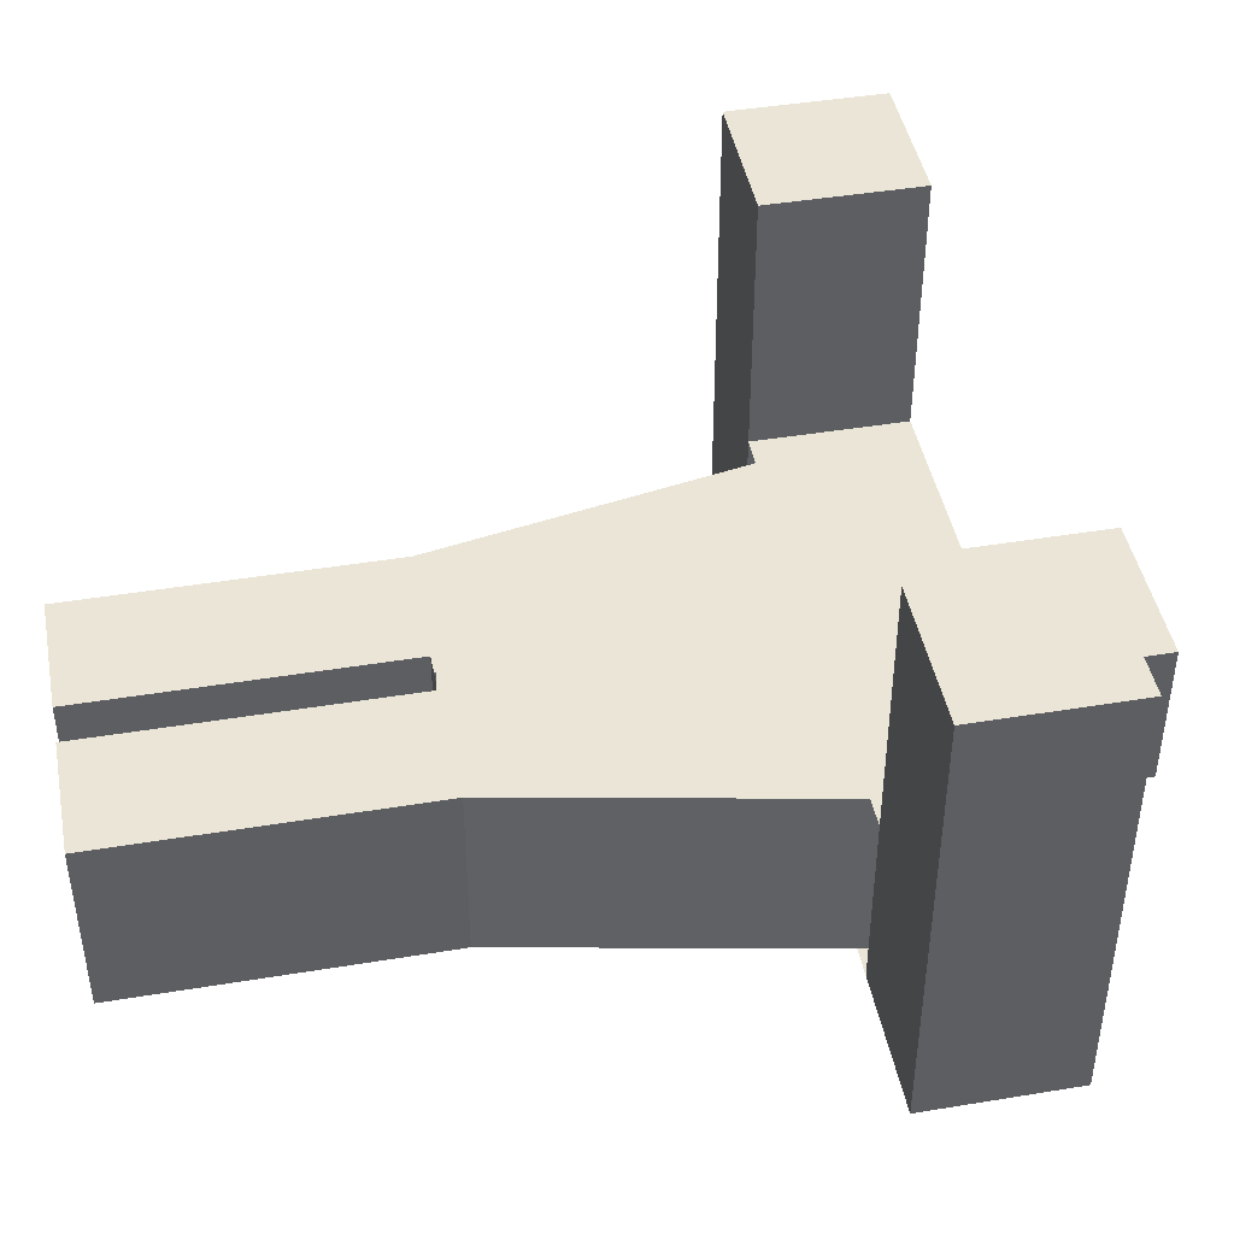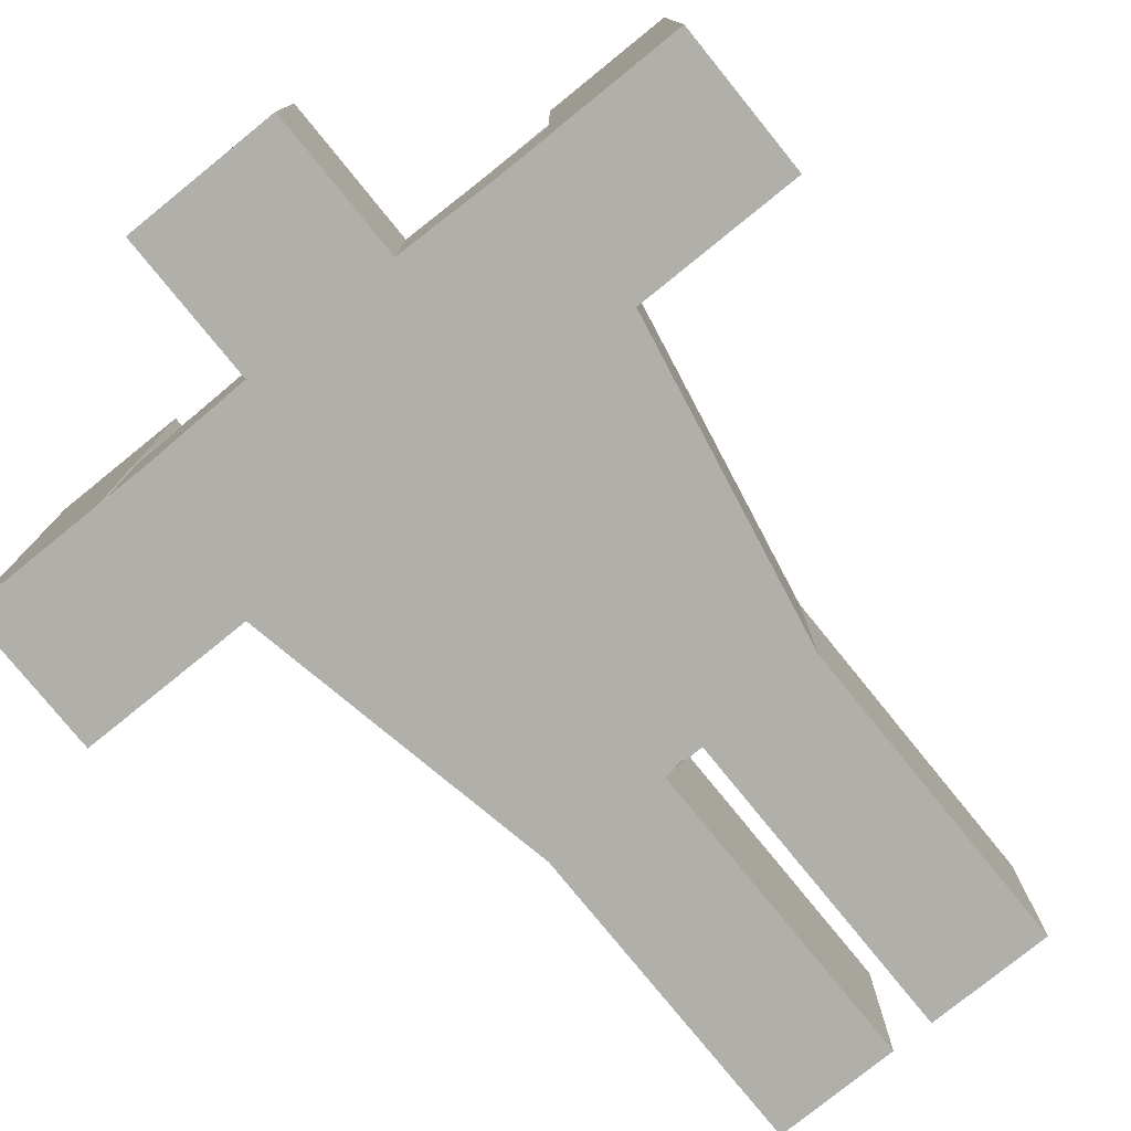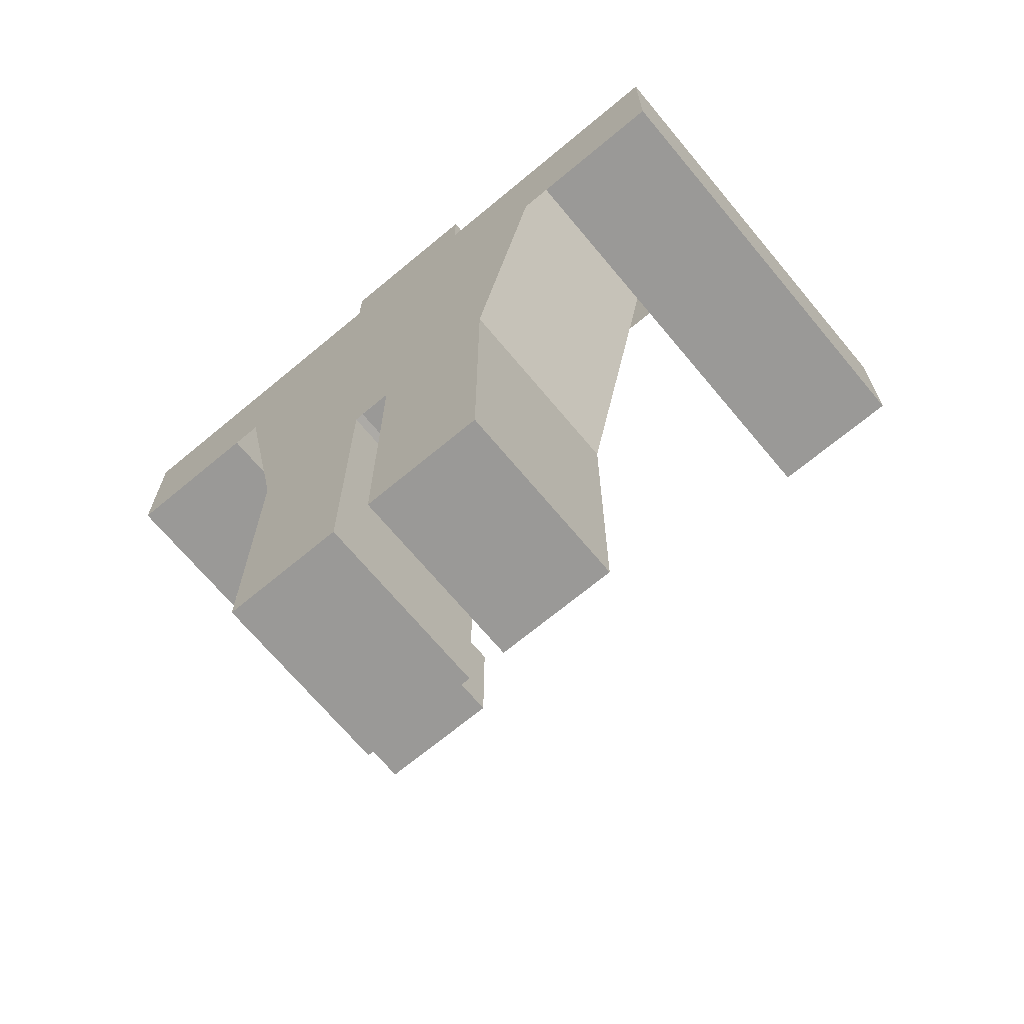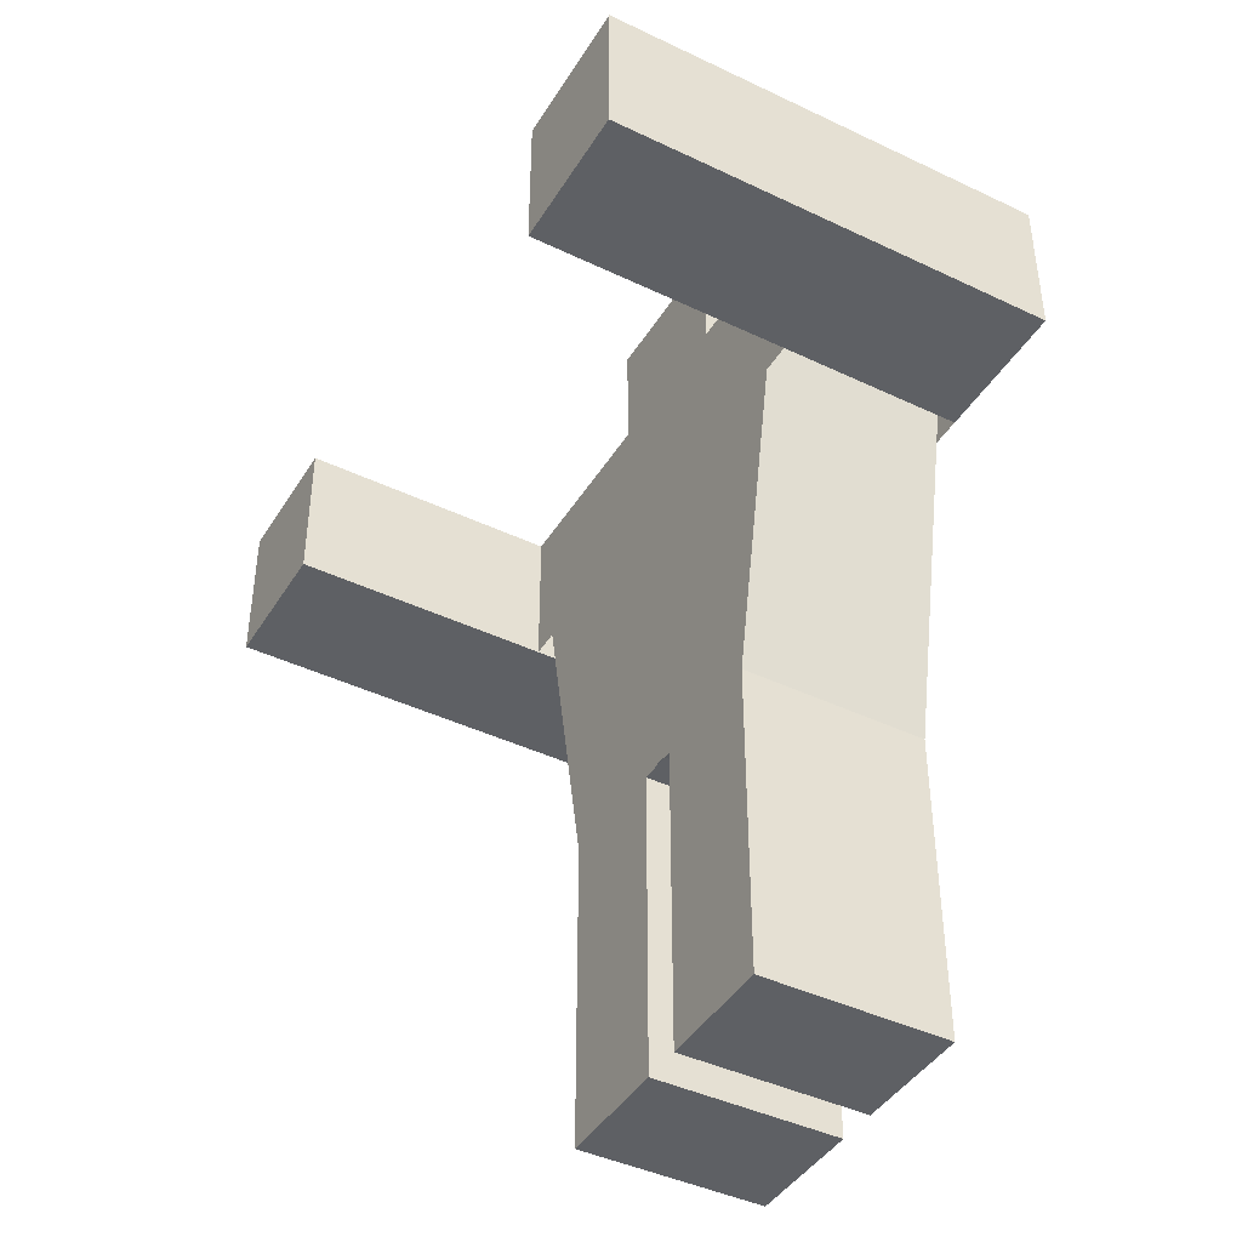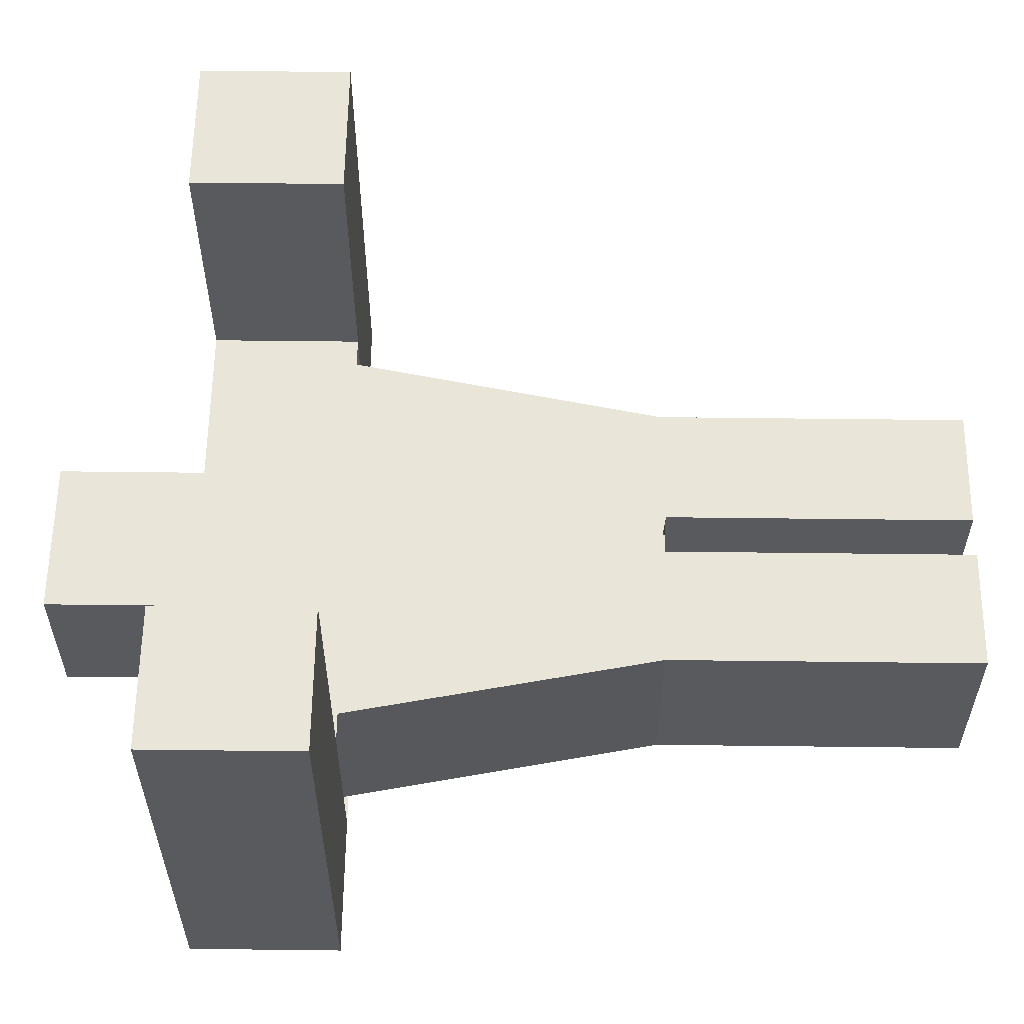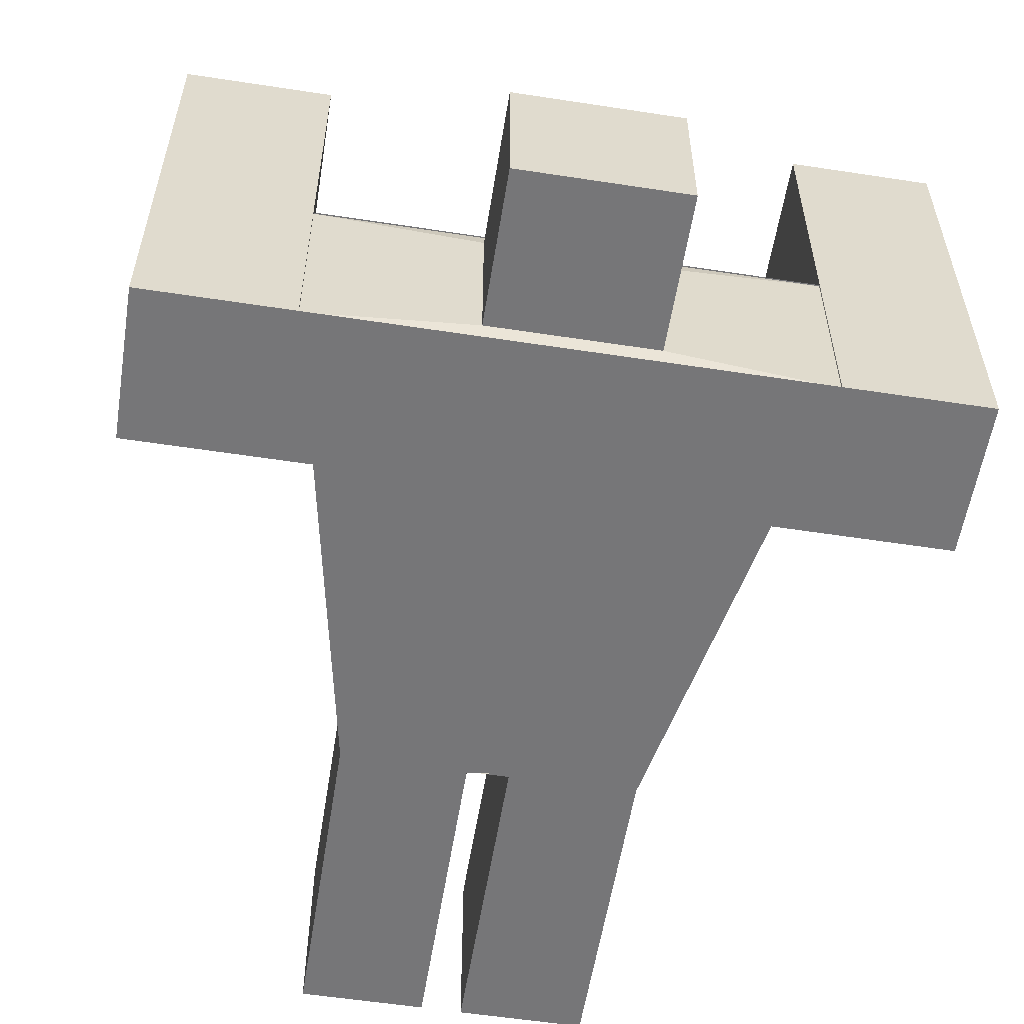
<metadata>
{"format":"obj","ext":"obj","renderer":"f3d","projection":"perspective","resolution":1024,"background":"white","views":[{"elev":44.3,"azim":79.1,"up":"+Z"},{"elev":-78.0,"azim":-141.0,"up":"+Z"},{"elev":-69.0,"azim":-140.2,"up":"+Y"},{"elev":-42.9,"azim":60.5,"up":"+Y"},{"elev":58.4,"azim":-89.3,"up":"+Z"},{"elev":-56.9,"azim":170.9,"up":"+Z"}]}
</metadata>
<code>
o Cube
v 0.9251 1.008 -0.3675
v 0.5622 -0.8336 -0.3675
v 0.9251 1.008 0.3675
v 0.5622 -0.8336 0.3675
v -0.9251 1.008 -0.3675
v -0.5622 -0.8336 -0.3675
v -0.9251 1.008 0.3675
v -0.5622 -0.8336 0.3675
v 0.9251 0.4176 0.3675
v -0.9251 0.4176 0.3675
v 0.9251 0.4176 -0.3675
v -0.9251 0.4176 -0.3675
v 1.488 1.008 -0.3675
v 1.488 1.008 0.3675
v 1.488 0.4176 -0.3675
v 1.488 0.4176 0.3675
v -1.472 1.008 0.3675
v -1.472 1.008 -0.3675
v -1.472 0.4176 0.3675
v -1.472 0.4176 -0.3675
v -0.9251 0.4176 1.396
v -0.9251 1.008 1.396
v -1.472 0.4176 1.396
v -1.472 1.008 1.396
v 0.9251 1.008 1.399
v 0.9251 0.4176 1.399
v 1.488 1.008 1.399
v 1.488 0.4176 1.399
v 0.9251 1.004 0.3675
v -0.9251 1.004 0.3675
v 0.9251 1.004 -0.3675
v -0.9251 1.004 -0.3675
v 0.3102 1.016 0.3043
v -0.3102 1.016 0.3043
v 0.3102 1.016 -0.3043
v -0.3102 1.016 -0.3043
v 0.3102 1.602 0.3043
v -0.3102 1.602 0.3043
v 0.3102 1.602 -0.3043
v -0.3102 1.602 -0.3043
v 0 -0.8336 -0.3675
v 0 1.008 0.3675
v 0 -0.8336 0.3675
v 0 1.008 -0.3675
v 0 0.4176 0.3675
v 0 0.4176 -0.3675
v 0 1.004 0.3675
v 0 1.004 -0.3675
v 0 1.016 0.3043
v 0 1.016 -0.3043
v 0 1.602 0.3043
v 0 1.602 -0.3043
v -0.5622 -0.8425 -0.3675
v -0.5622 -0.8425 0.3675
v 0 -0.8425 -0.3675
v 0 -0.8425 0.3675
v -0.07652 -0.8425 -0.3675
v -0.07652 -0.8425 0.3675
v 0.5594 -0.8425 -0.3675
v 0.5594 -0.8425 0.3675
v -0.5622 -1.894 -0.3675
v -0.5622 -1.894 0.3675
v -0.07652 -1.894 -0.3675
v -0.07652 -1.894 0.3675
v 0.08259 -0.8485 0.3675
v 0.5622 -0.8485 0.3675
v 0.5622 -0.8485 -0.3675
v 0.08259 -0.8485 -0.3675
v 0.08259 -1.882 0.3675
v 0.5622 -1.882 0.3675
v 0.5622 -1.882 -0.3675
v 0.08259 -1.882 -0.3675
v -0.5622 -2.073 -0.3675
v -0.5622 -2.073 0.3675
v -0.07652 -2.073 -0.3675
v -0.07652 -2.073 0.3675
v 0.08259 -2.072 0.3675
v 0.5622 -2.072 0.3675
v 0.5622 -2.072 -0.3675
v 0.08259 -2.072 -0.3675
v -0.5622 -2.074 -0.3675
v -0.5622 -2.074 0.3675
v -0.07652 -2.074 -0.3675
v -0.07652 -2.074 0.3675
f 44 5 12 46
f 43 42 7 8
f 8 7 5 6
f 41 2 67 68
f 2 1 3 4
f 41 44 1 2
f 46 12 32 48
f 42 3 9 45
f 10 19 23 21
f 1 11 15 13
f 14 13 15 16
f 11 9 16 15
f 3 1 13 14
f 16 9 26 28
f 18 17 19 20
f 5 7 17 18
f 12 5 18 20
f 10 12 20 19
f 22 21 23 24
f 7 10 21 22
f 17 7 22 24
f 19 17 24 23
f 26 25 27 28
f 9 3 25 26
f 3 14 27 25
f 14 16 28 27
f 32 30 34 36
f 9 11 31 29
f 12 10 30 32
f 45 9 29 47
f 50 36 40 52
f 47 29 33 49
f 48 32 36 50
f 29 31 35 33
f 52 40 38 51
f 33 35 39 37
f 36 34 38 40
f 39 52 51 37
f 31 48 50 35
f 30 47 49 34
f 35 50 52 39
f 10 45 47 30
f 7 42 45 10
f 11 46 48 31
f 6 5 44 41
f 8 6 53 54
f 4 3 42 43
f 1 44 46 11
f 55 56 60 59
f 41 43 56 55
f 6 41 55 53
f 43 8 54 56
f 57 59 60 58
f 53 55 59 57
f 56 54 58 60
f 53 57 63 61
f 62 61 73 74
f 57 58 64 63
f 58 54 62 64
f 54 53 61 62
f 65 68 72 69
f 4 43 65 66
f 2 4 66 67
f 43 41 68 65
f 72 71 79 80
f 67 66 70 71
f 68 67 71 72
f 66 65 69 70
f 76 74 82 84
f 64 62 74 76
f 63 64 76 75
f 61 63 75 73
f 80 79 78 77
f 70 69 77 78
f 69 72 80 77
f 71 70 78 79
f 82 81 83 84
f 75 76 84 83
f 73 75 83 81
f 74 73 81 82
f 49 33 37 51 38 34

</code>
